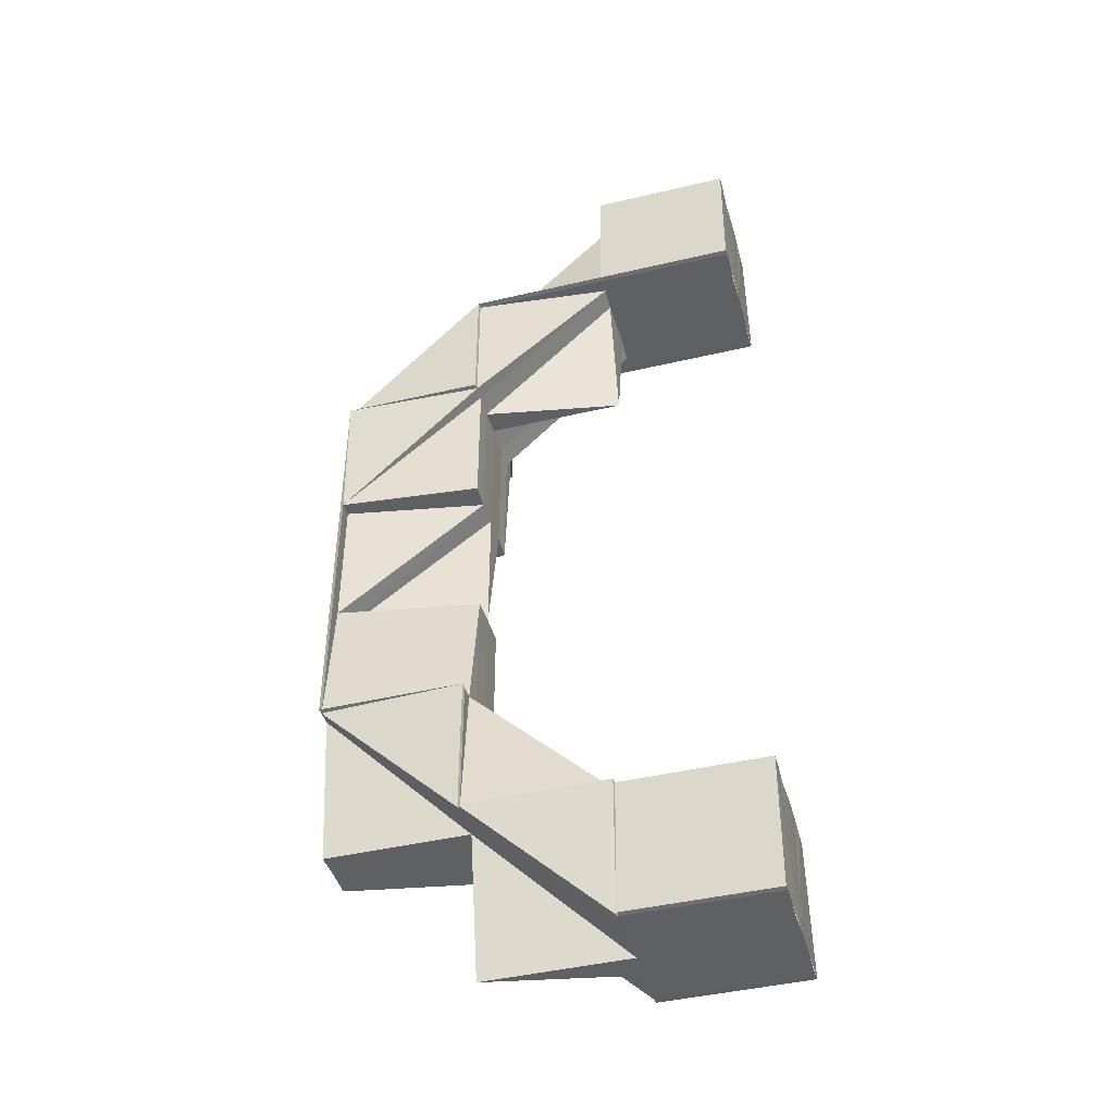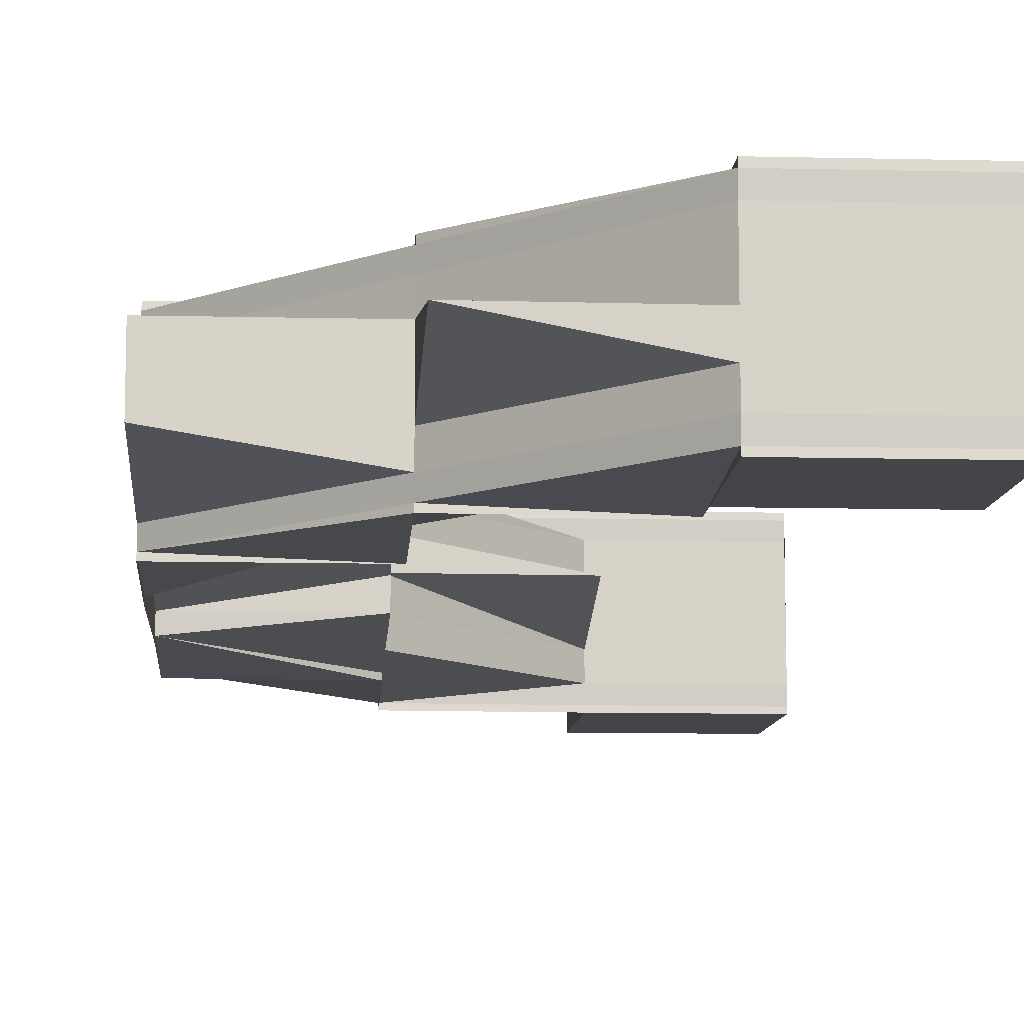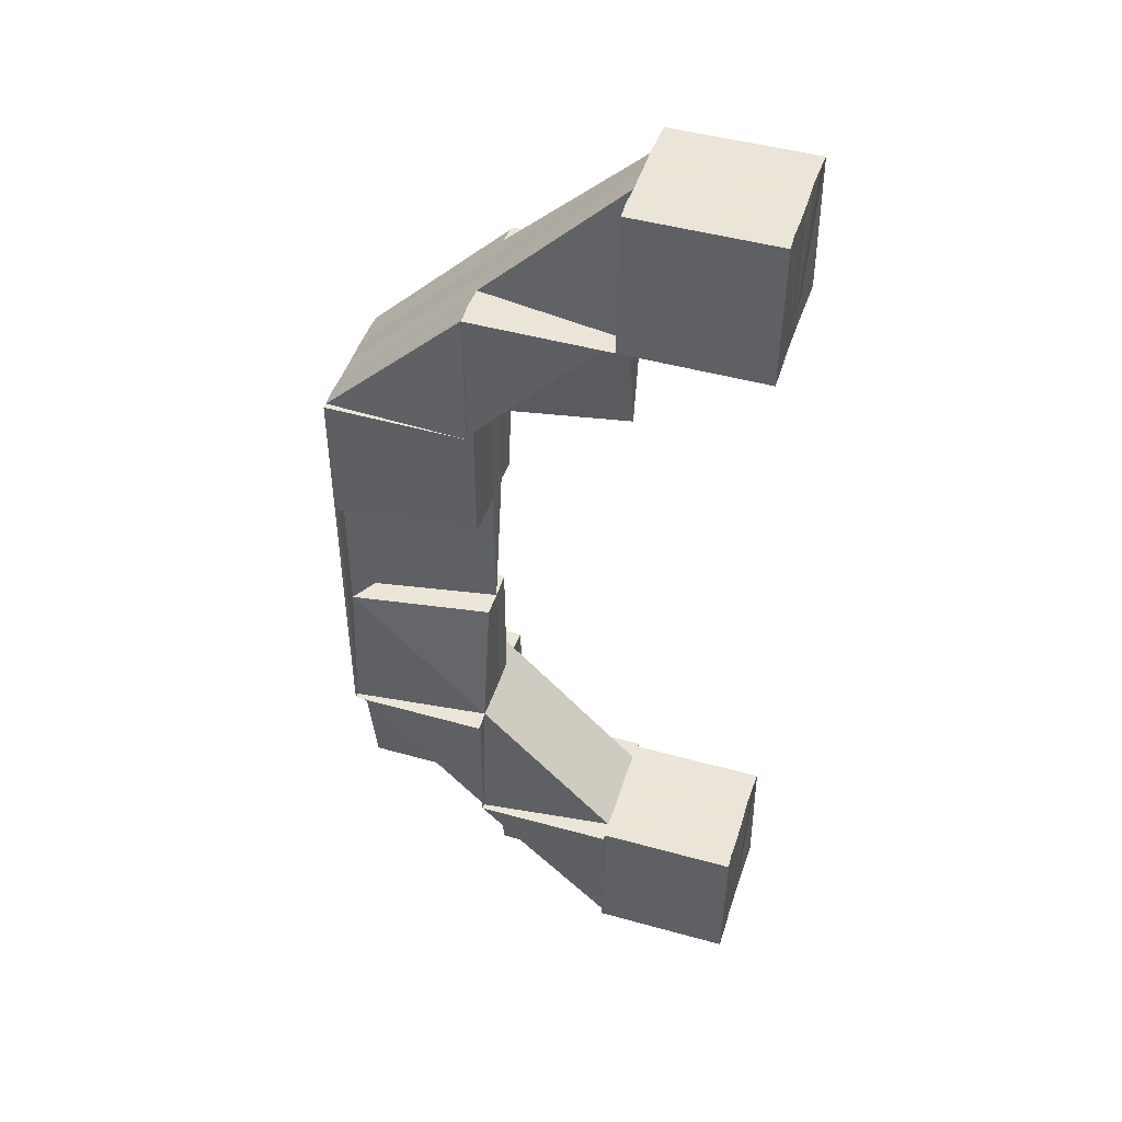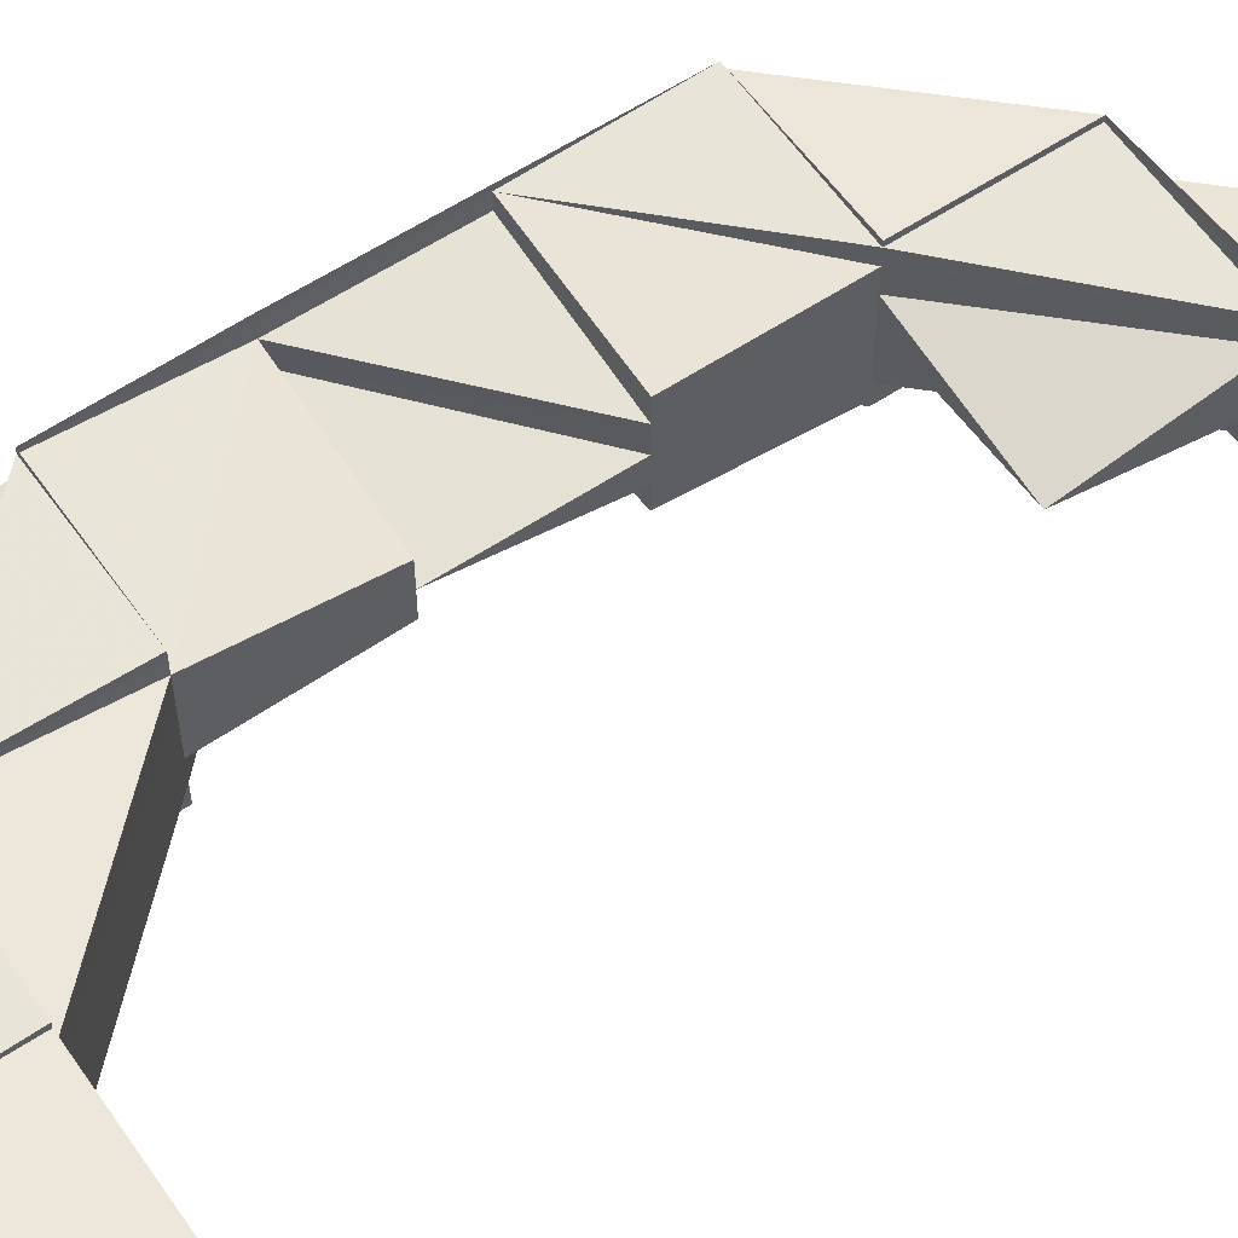
<metadata>
{"format":"obj","ext":"obj","renderer":"f3d","projection":"perspective","resolution":1024,"background":"white","views":[{"elev":-44.5,"azim":15.3,"up":"+Y"},{"elev":-11.1,"azim":-3.7,"up":"+Z"},{"elev":46.3,"azim":17.6,"up":"+Y"},{"elev":57.1,"azim":55.1,"up":"+Z"}]}
</metadata>
<code>
o 6738
v 2175 1876 8.589
v 2175 1876 8.589
v 2175 1876 8.591
v 2175 1876 8.587
v 2175 1876 8.587
v 2175 1876 8.589
v 2175 1876 8.585
v 2175 1876 8.585
v 2175 1876 8.584
v 2175 1876 8.584
v 2175 1876 8.585
v 2175 1876 8.585
v 2175 1876 8.587
v 2175 1876 8.587
v 2175 1876 8.587
v 2175 1876 8.585
v 2175 1876 8.587
v 2175 1876 8.584
v 2175 1876 8.585
v 2175 1876 8.584
v 2175 1876 8.584
v 2175 1876 8.584
v 2175 1876 8.584
v 2175 1876 8.584
v 2175 1876 8.584
v 2175 1876 8.584
v 2175 1876 8.585
v 2175 1876 8.584
v 2175 1876 8.584
v 2175 1876 8.584
v 2175 1876 8.584
v 2175 1876 8.585
v 2175 1876 8.587
v 2175 1876 8.585
v 2175 1876 8.585
v 2175 1876 8.584
v 2175 1876 8.585
v 2175 1876 8.584
v 2175 1876 8.584
v 2175 1876 8.584
v 2175 1876 8.584
v 2175 1876 8.584
v 2175 1876 8.584
v 2175 1876 8.584
v 2175 1876 8.584
v 2175 1876 8.585
v 2175 1876 8.584
v 2175 1876 8.584
v 2175 1876 8.584
v 2175 1876 8.584
v 2175 1876 8.584
v 2175 1876 8.584
v 2175 1876 8.584
v 2175 1876 8.585
v 2175 1876 8.584
v 2175 1876 8.585
v 2175 1876 8.584
v 2175 1876 8.584
v 2175 1876 8.585
v 2175 1876 8.584
v 2175 1876 8.584
v 2175 1876 8.584
v 2175 1876 8.584
v 2175 1876 8.585
v 2175 1876 8.584
v 2175 1876 8.584
v 2175 1876 8.585
v 2175 1876 8.584
v 2175 1876 8.584
v 2175 1876 8.584
v 2175 1876 8.584
v 2175 1876 8.584
v 2175 1876 8.585
v 2175 1876 8.587
v 2175 1876 8.585
v 2175 1876 8.585
v 2175 1876 8.584
v 2175 1876 8.584
v 2175 1876 8.585
v 2175 1876 8.587
v 2175 1876 8.585
v 2175 1876 8.587
v 2175 1876 8.587
v 2175 1876 8.584
v 2175 1876 8.584
v 2175 1876 8.584
v 2175 1876 8.585
v 2175 1876 8.584
v 2175 1876 8.584
v 2175 1876 8.585
v 2175 1876 8.587
v 2175 1876 8.585
v 2175 1876 8.584
v 2175 1876 8.584
v 2175 1876 8.584
v 2175 1876 8.584
v 2175 1876 8.584
v 2175 1876 8.587
v 2175 1876 8.589
v 2175 1876 8.587
v 2175 1876 8.591
v 2175 1876 8.589
v 2175 1876 8.589
v 2175 1876 8.589
v 2175 1876 8.587
v 2175 1876 8.585
v 2175 1876 8.589
v 2175 1876 8.591
v 2175 1876 8.591
v 2175 1876 8.589
v 2175 1876 8.585
v 2175 1876 8.584
v 2175 1876 8.587
v 2175 1876 8.585
v 2175 1876 8.591
v 2175 1876 8.589
v 2175 1876 8.587
v 2175 1876 8.585
v 2175 1876 8.587
v 2175 1876 8.585
v 2175 1876 8.587
v 2175 1876 8.585
v 2175 1876 8.589
v 2175 1876 8.587
v 2175 1876 8.589
v 2175 1876 8.589
v 2175 1876 8.591
v 2175 1876 8.584
v 2175 1876 8.584
v 2175 1876 8.585
v 2175 1876 8.587
v 2175 1876 8.589
v 2175 1876 8.591
v 2175 1876 8.593
v 2175 1876 8.594
v 2175 1876 8.594
v 2175 1876 8.594
v 2175 1876 8.594
v 2175 1876 8.594
v 2175 1876 8.594
v 2175 1876 8.593
v 2175 1876 8.593
v 2175 1876 8.594
v 2175 1876 8.591
v 2175 1876 8.593
v 2175 1876 8.593
v 2175 1876 8.594
v 2175 1876 8.591
v 2175 1876 8.594
v 2175 1876 8.594
v 2175 1876 8.591
v 2175 1876 8.593
v 2175 1876 8.591
v 2175 1876 8.589
v 2175 1876 8.591
v 2175 1876 8.589
v 2175 1876 8.591
v 2175 1876 8.589
v 2175 1876 8.589
v 2175 1876 8.587
v 2175 1876 8.589
v 2175 1876 8.589
v 2175 1876 8.593
v 2175 1876 8.591
v 2175 1876 8.593
v 2175 1876 8.594
v 2175 1876 8.593
v 2175 1876 8.591
v 2175 1876 8.593
v 2175 1876 8.594
v 2175 1876 8.594
v 2175 1876 8.594
v 2175 1876 8.594
v 2175 1876 8.594
v 2175 1876 8.594
v 2175 1876 8.594
v 2175 1876 8.594
v 2175 1876 8.594
v 2175 1876 8.594
v 2175 1876 8.594
v 2175 1876 8.594
v 2175 1876 8.594
v 2175 1876 8.594
v 2175 1876 8.594
v 2175 1876 8.594
v 2175 1876 8.594
v 2175 1876 8.594
v 2175 1876 8.594
v 2175 1876 8.594
v 2175 1876 8.593
v 2175 1876 8.594
v 2175 1876 8.594
v 2175 1876 8.594
v 2175 1876 8.594
v 2175 1876 8.594
v 2175 1876 8.594
v 2175 1876 8.593
v 2175 1876 8.593
v 2175 1876 8.594
v 2175 1876 8.594
v 2175 1876 8.593
v 2175 1876 8.594
v 2175 1876 8.594
v 2175 1876 8.593
v 2175 1876 8.593
v 2175 1876 8.591
v 2175 1876 8.593
v 2175 1876 8.593
v 2175 1876 8.591
v 2175 1876 8.594
v 2175 1876 8.593
v 2175 1876 8.591
v 2175 1876 8.593
v 2175 1876 8.594
v 2175 1876 8.593
v 2175 1876 8.594
v 2175 1876 8.594
v 2175 1876 8.591
v 2175 1876 8.591
v 2175 1876 8.591
v 2175 1876 8.589
v 2175 1876 8.594
v 2175 1876 8.594
v 2175 1876 8.591
v 2175 1876 8.593
v 2175 1876 8.593
v 2175 1876 8.591
v 2175 1876 8.594
v 2175 1876 8.593
v 2175 1876 8.594
v 2175 1876 8.594
v 2175 1876 8.594
v 2175 1876 8.594
v 2175 1876 8.594
v 2175 1876 8.594
v 2175 1876 8.594
v 2175 1876 8.594
v 2175 1876 8.593
v 2175 1876 8.593
v 2175 1876 8.594
v 2175 1876 8.594
v 2175 1876 8.594
v 2175 1876 8.594
v 2175 1876 8.594
v 2175 1876 8.594
v 2175 1876 8.594
v 2175 1876 8.594
v 2175 1876 8.594
v 2175 1876 8.593
v 2175 1876 8.594
v 2175 1876 8.593
v 2175 1876 8.594
v 2175 1876 8.594
v 2175 1876 8.594
v 2175 1876 8.594
v 2175 1876 8.594
v 2175 1876 8.593
v 2175 1876 8.594
v 2175 1876 8.594
v 2175 1876 8.594
v 2175 1876 8.594
v 2175 1876 8.594
v 2175 1876 8.594
v 2175 1876 8.593
v 2175 1876 8.591
v 2175 1876 8.593
v 2175 1876 8.589
v 2175 1876 8.591
v 2175 1876 8.591
v 2175 1876 8.593
v 2175 1876 8.587
v 2175 1876 8.589
v 2175 1876 8.589
v 2175 1876 8.589
v 2175 1876 8.591
v 2175 1876 8.587
v 2175 1876 8.591
v 2175 1876 8.585
v 2175 1876 8.587
v 2175 1876 8.587
v 2175 1876 8.589
v 2175 1876 8.587
v 2175 1876 8.585
v 2175 1876 8.591
v 2175 1876 8.584
v 2175 1876 8.585
v 2175 1876 8.584
v 2175 1876 8.585
v 2175 1876 8.584
v 2175 1876 8.584
v 2175 1876 8.593
v 2175 1876 8.585
v 2175 1876 8.584
v 2175 1876 8.584
v 2175 1876 8.584
v 2175 1876 8.584
v 2175 1876 8.584
v 2175 1876 8.584
v 2175 1876 8.584
v 2175 1876 8.584
v 2175 1876 8.584
v 2175 1876 8.584
v 2175 1876 8.584
v 2175 1876 8.584
v 2175 1876 8.584
v 2175 1876 8.584
v 2175 1876 8.584
v 2175 1876 8.584
v 2175 1876 8.585
v 2175 1876 8.584
v 2175 1876 8.584
v 2175 1876 8.584
v 2175 1876 8.584
v 2175 1876 8.584
v 2175 1876 8.584
v 2175 1876 8.584
v 2175 1876 8.584
v 2175 1876 8.584
v 2175 1876 8.584
v 2175 1876 8.584
v 2175 1876 8.584
v 2175 1876 8.584
v 2175 1876 8.584
v 2175 1876 8.584
v 2175 1876 8.584
v 2175 1876 8.584
v 2175 1876 8.584
v 2175 1876 8.585
v 2175 1876 8.585
v 2175 1876 8.587
v 2175 1876 8.585
v 2175 1876 8.587
v 2175 1876 8.585
v 2175 1876 8.587
v 2175 1876 8.587
v 2175 1876 8.589
v 2175 1876 8.587
v 2175 1876 8.587
v 2175 1876 8.585
v 2175 1876 8.587
v 2175 1876 8.587
v 2175 1876 8.584
v 2175 1876 8.584
v 2175 1876 8.584
v 2175 1876 8.584
v 2175 1876 8.584
v 2175 1876 8.589
v 2175 1876 8.587
v 2175 1876 8.589
v 2175 1876 8.587
v 2175 1876 8.591
v 2175 1876 8.591
v 2175 1876 8.593
v 2175 1876 8.593
v 2175 1876 8.591
v 2175 1876 8.593
v 2175 1876 8.593
v 2175 1876 8.591
v 2175 1876 8.591
v 2175 1876 8.589
v 2175 1876 8.589
v 2175 1876 8.587
v 2175 1876 8.585
v 2175 1876 8.585
v 2175 1876 8.584
v 2175 1876 8.585
v 2175 1876 8.584
v 2175 1876 8.584
v 2175 1876 8.591
v 2175 1876 8.589
v 2175 1876 8.587
v 2175 1876 8.585
v 2175 1876 8.589
v 2175 1876 8.584
v 2175 1876 8.584
v 2175 1876 8.584
v 2175 1876 8.584
v 2175 1876 8.584
v 2175 1876 8.593
v 2175 1876 8.594
v 2175 1876 8.594
v 2175 1876 8.594
v 2175 1876 8.594
v 2175 1876 8.594
v 2175 1876 8.594
v 2175 1876 8.594
v 2175 1876 8.594
v 2175 1876 8.594
v 2175 1876 8.594
v 2175 1876 8.594
v 2175 1876 8.594
v 2175 1876 8.593
v 2175 1876 8.594
v 2175 1876 8.594
v 2175 1876 8.594
v 2175 1876 8.594
v 2175 1876 8.594
v 2175 1876 8.594
v 2175 1876 8.594
v 2175 1876 8.594
v 2175 1876 8.593
v 2175 1876 8.594
v 2175 1876 8.593
v 2175 1876 8.594
v 2175 1876 8.591
v 2175 1876 8.594
v 2175 1876 8.594
v 2175 1876 8.594
v 2175 1876 8.594
v 2175 1876 8.591
v 2175 1876 8.591
v 2175 1876 8.591
v 2175 1876 8.593
v 2175 1876 8.589
v 2175 1876 8.589
v 2175 1876 8.587
v 2175 1876 8.587
v 2175 1876 8.585
v 2175 1876 8.589
v 2175 1876 8.587
v 2175 1876 8.589
v 2175 1876 8.589
v 2175 1876 8.591
v 2175 1876 8.589
v 2175 1876 8.589
v 2175 1876 8.587
v 2175 1876 8.585
v 2175 1876 8.584
v 2175 1876 8.584
v 2175 1876 8.584
v 2175 1876 8.585
v 2175 1876 8.587
v 2175 1876 8.589
v 2175 1876 8.589
v 2175 1876 8.591
v 2175 1876 8.591
v 2175 1876 8.591
v 2175 1876 8.593
v 2175 1876 8.593
v 2175 1876 8.594
v 2175 1876 8.589
v 2175 1876 8.591
v 2175 1876 8.587
v 2175 1876 8.585
v 2175 1876 8.589
v 2175 1876 8.591
v 2175 1876 8.589
v 2175 1876 8.593
v 2175 1876 8.594
v 2175 1876 8.591
v 2175 1876 8.593
v 2175 1876 8.593
v 2175 1876 8.594
v 2175 1876 8.594
v 2175 1876 8.594
v 2175 1876 8.594
v 2175 1876 8.594
v 2175 1876 8.594
v 2175 1876 8.594
v 2175 1876 8.584
v 2175 1876 8.584
v 2175 1876 8.584
v 2175 1876 8.584
v 2175 1876 8.584
v 2175 1876 8.591
v 2175 1876 8.591
v 2175 1876 8.593
v 2175 1876 8.594
v 2175 1876 8.594
v 2175 1876 8.594
v 2175 1876 8.594
v 2175 1876 8.594
v 2175 1876 8.594
v 2175 1876 8.594
v 2175 1876 8.585
v 2175 1876 8.585
v 2175 1876 8.587
f 1 2 3
f 4 5 1
f 5 2 6
f 7 8 4
f 9 10 7
f 10 11 12
f 11 13 14
f 5 15 2
f 16 15 17
f 18 19 8
f 19 18 20
f 18 21 22
f 20 23 24
f 25 18 26
f 26 23 27
f 25 28 29
f 28 30 31
f 27 32 33
f 34 35 33
f 34 30 36
f 34 37 38
f 39 40 38
f 41 42 38
f 41 43 44
f 45 30 46
f 47 43 48
f 45 49 50
f 49 51 52
f 53 54 46
f 49 55 56
f 53 57 58
f 59 57 53
f 57 60 61
f 62 63 60
f 64 63 65
f 66 67 56
f 66 68 67
f 56 67 15
f 69 70 66
f 71 69 72
f 70 73 67
f 74 73 75
f 75 76 77
f 78 79 76
f 80 79 81
f 82 83 81
f 78 84 85
f 47 78 86
f 47 78 87
f 47 88 89
f 73 90 91
f 92 90 93
f 94 95 93
f 95 96 97
f 90 96 97
f 90 98 91
f 99 98 100
f 101 99 102
f 103 104 100
f 103 100 105
f 105 100 106
f 107 103 105
f 108 103 107
f 108 109 110
f 106 111 112
f 113 114 106
f 115 108 116
f 116 105 117
f 105 118 32
f 119 105 120
f 121 119 120
f 121 120 122
f 122 120 20
f 123 124 121
f 125 126 121
f 127 123 125
f 128 129 125
f 129 130 125
f 130 131 125
f 131 132 125
f 132 133 125
f 133 134 125
f 134 135 125
f 135 136 125
f 136 137 138
f 137 139 138
f 138 140 141
f 139 142 141
f 142 139 143
f 144 142 145
f 145 146 147
f 141 146 148
f 147 149 150
f 146 151 148
f 148 151 125
f 146 152 151
f 152 153 151
f 151 153 154
f 155 156 154
f 157 154 158
f 158 159 160
f 161 162 160
f 163 164 153
f 165 163 153
f 166 152 167
f 168 169 167
f 167 169 170
f 171 172 170
f 169 173 149
f 172 174 149
f 172 175 176
f 177 176 178
f 179 175 180
f 181 182 180
f 179 183 184
f 185 183 186
f 187 188 186
f 189 188 190
f 187 191 192
f 193 191 194
f 195 196 194
f 193 197 198
f 199 200 196
f 201 200 196
f 202 199 203
f 204 201 203
f 204 205 206
f 207 208 206
f 209 205 208
f 210 205 208
f 211 209 212
f 193 213 207
f 193 210 214
f 193 210 215
f 210 216 217
f 211 218 219
f 219 220 221
f 213 222 223
f 219 224 225
f 225 226 227
f 228 229 225
f 228 230 231
f 232 233 231
f 228 234 235
f 236 234 237
f 232 238 239
f 240 241 239
f 242 243 240
f 244 245 239
f 242 246 244
f 246 247 248
f 249 245 250
f 251 250 252
f 251 249 253
f 254 255 252
f 256 255 257
f 258 254 259
f 225 251 259
f 256 260 261
f 260 262 263
f 224 251 264
f 224 265 266
f 267 268 265
f 269 268 270
f 271 267 272
f 273 272 224
f 274 275 224
f 276 274 273
f 273 224 277
f 278 276 279
f 279 280 273
f 281 273 277
f 279 273 281
f 282 279 281
f 283 279 282
f 281 277 284
f 285 283 286
f 285 287 283
f 287 288 283
f 289 287 290
f 284 277 291
f 292 293 289
f 293 294 288
f 293 295 296
f 297 295 298
f 299 300 298
f 301 300 302
f 292 301 303
f 304 293 303
f 303 305 306
f 304 307 308
f 292 309 308
f 310 307 311
f 312 313 308
f 312 314 315
f 316 314 317
f 316 318 319
f 318 320 321
f 292 322 323
f 324 322 325
f 326 324 327
f 328 329 323
f 330 331 328
f 332 333 329
f 334 332 331
f 328 283 335
f 336 337 335
f 335 338 339
f 340 341 339
f 342 343 328
f 342 343 344
f 343 345 346
f 347 348 338
f 349 347 350
f 351 352 349
f 353 352 351
f 352 347 104
f 229 354 352
f 352 355 347
f 356 355 352
f 356 357 358
f 356 359 355
f 355 359 360
f 355 360 347
f 347 360 334
f 360 332 334
f 360 361 332
f 332 362 363
f 363 364 365
f 366 365 367
f 367 365 368
f 369 370 360
f 370 371 332
f 371 372 363
f 369 370 373
f 370 371 373
f 371 372 373
f 372 374 375
f 372 318 373
f 318 376 373
f 377 376 378
f 379 369 373
f 380 379 373
f 380 379 356
f 381 380 356
f 382 380 373
f 383 382 384
f 382 385 386
f 387 381 388
f 389 387 390
f 390 391 392
f 390 393 394
f 395 396 394
f 395 397 398
f 399 397 400
f 401 402 388
f 249 401 388
f 401 403 402
f 403 404 402
f 405 403 401
f 404 406 407
f 408 404 409
f 410 405 401
f 410 401 249
f 411 410 249
f 373 405 410
f 412 249 413
f 414 410 412
f 415 373 410
f 416 373 415
f 417 416 415
f 418 416 417
f 417 415 419
f 420 419 421
f 421 422 423
f 424 425 423
f 426 417 419
f 427 418 417
f 427 417 426
f 428 418 427
f 288 427 426
f 429 427 288
f 429 428 427
f 430 428 429
f 431 426 432
f 432 426 433
f 433 434 435
f 2 436 437
f 3 436 438
f 438 439 440
f 2 441 436
f 15 441 2
f 441 442 436
f 15 443 441
f 67 443 15
f 67 444 443
f 444 91 443
f 443 445 441
f 441 445 442
f 443 91 445
f 445 446 442
f 442 446 169
f 91 447 445
f 445 447 446
f 91 282 447
f 282 281 447
f 447 281 284
f 447 284 446
f 446 448 169
f 446 284 448
f 169 448 449
f 284 291 448
f 448 223 449
f 448 291 223
f 450 451 452
f 451 453 454
f 455 456 457
f 456 458 459
f 460 461 462
f 461 463 464
f 465 466 467
f 468 469 467
f 470 174 467
f 470 471 472
f 471 473 474
f 475 476 477

</code>
